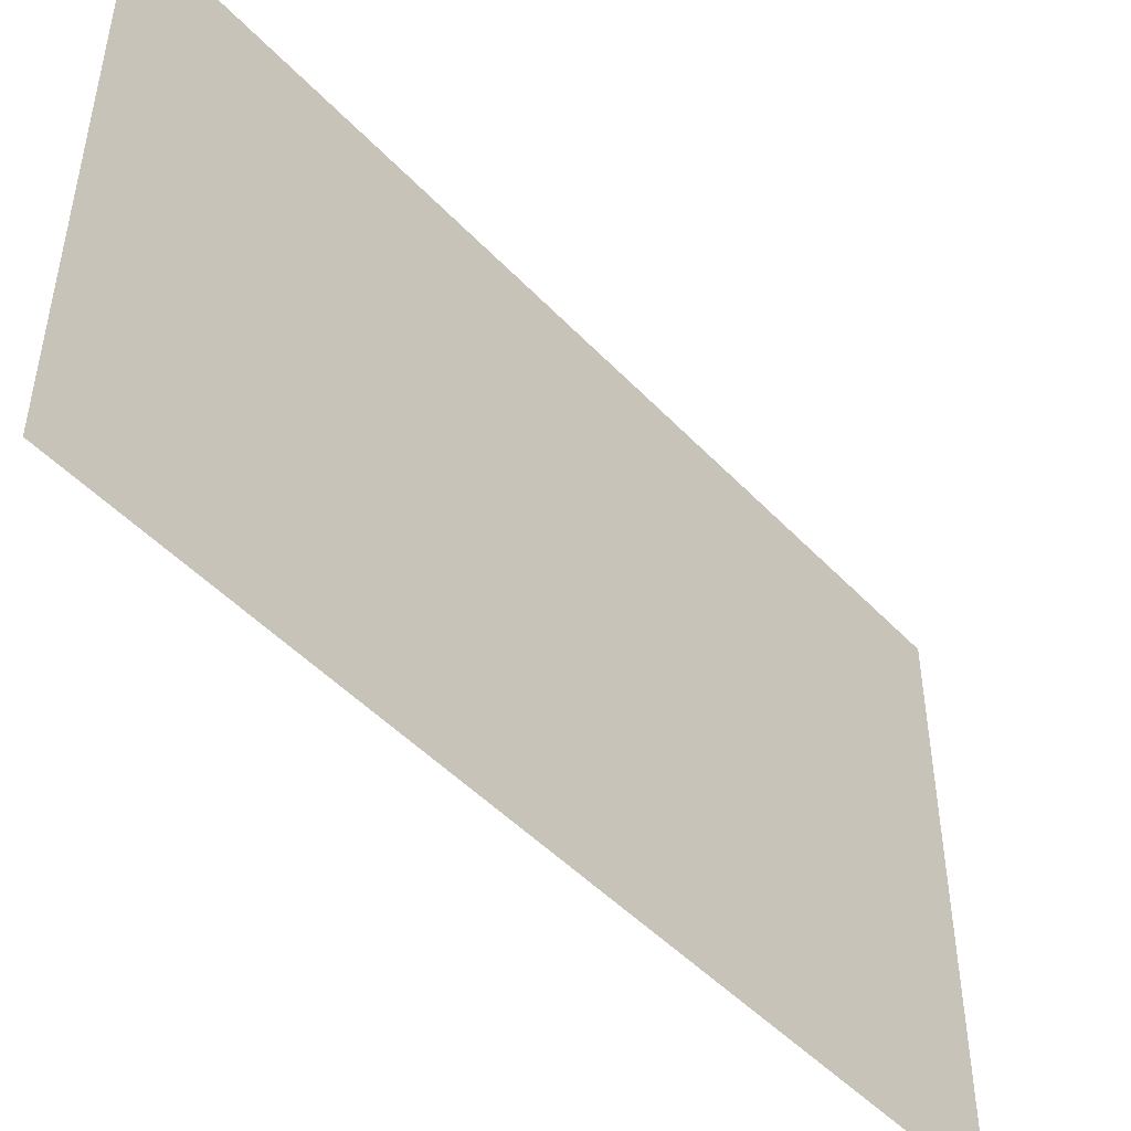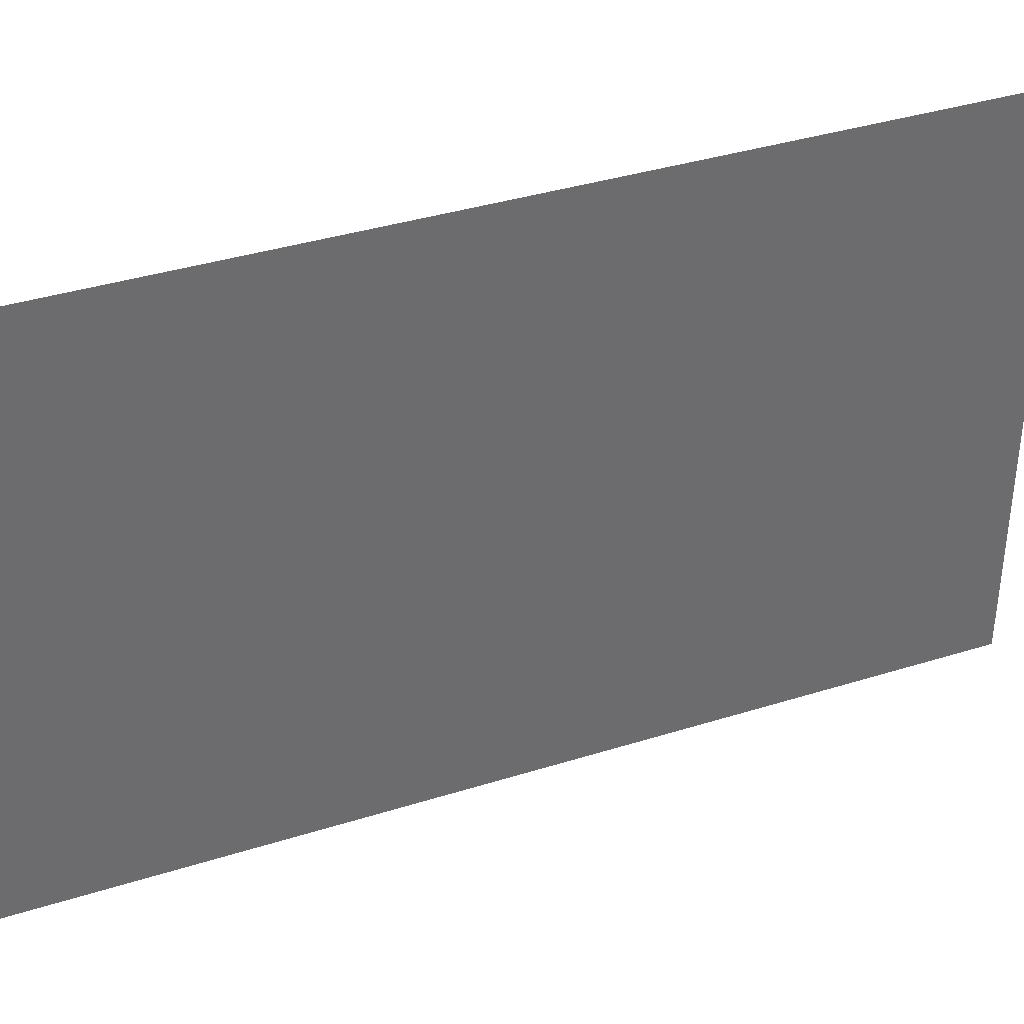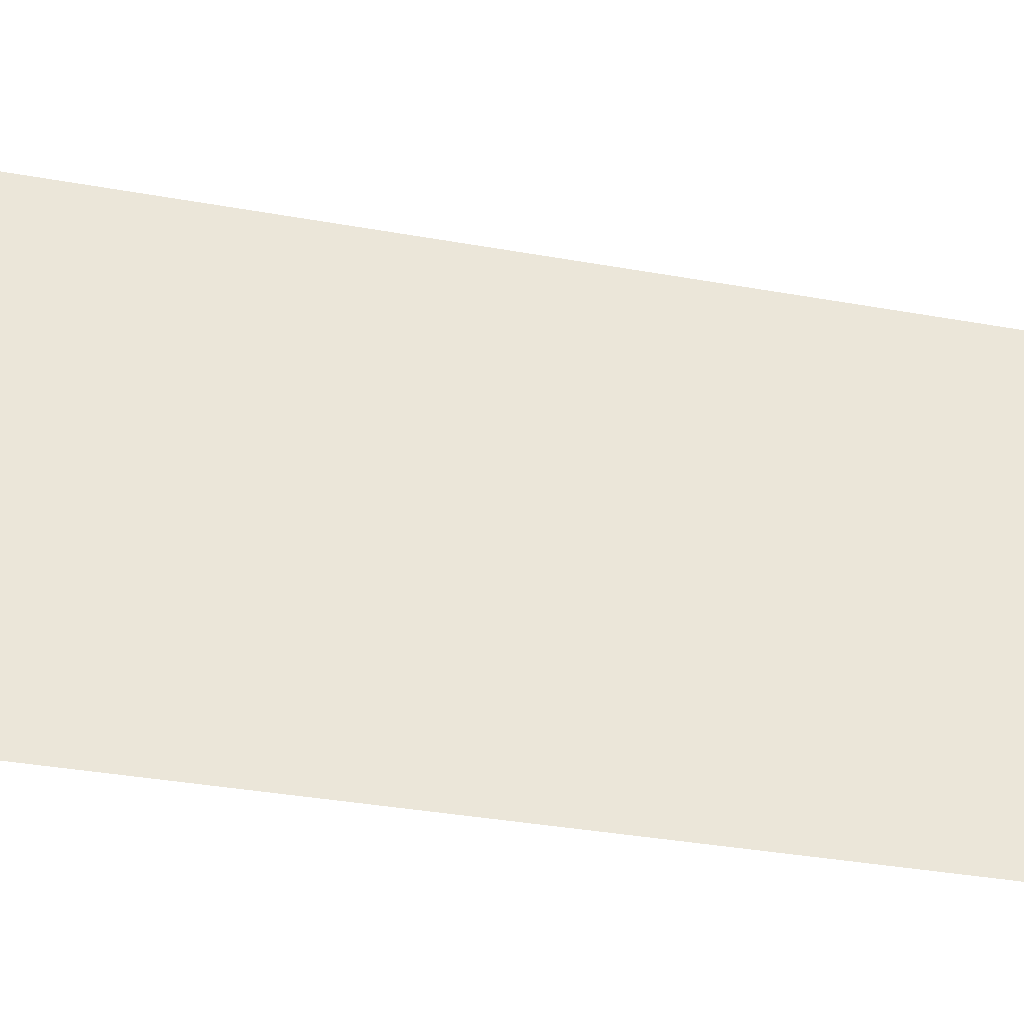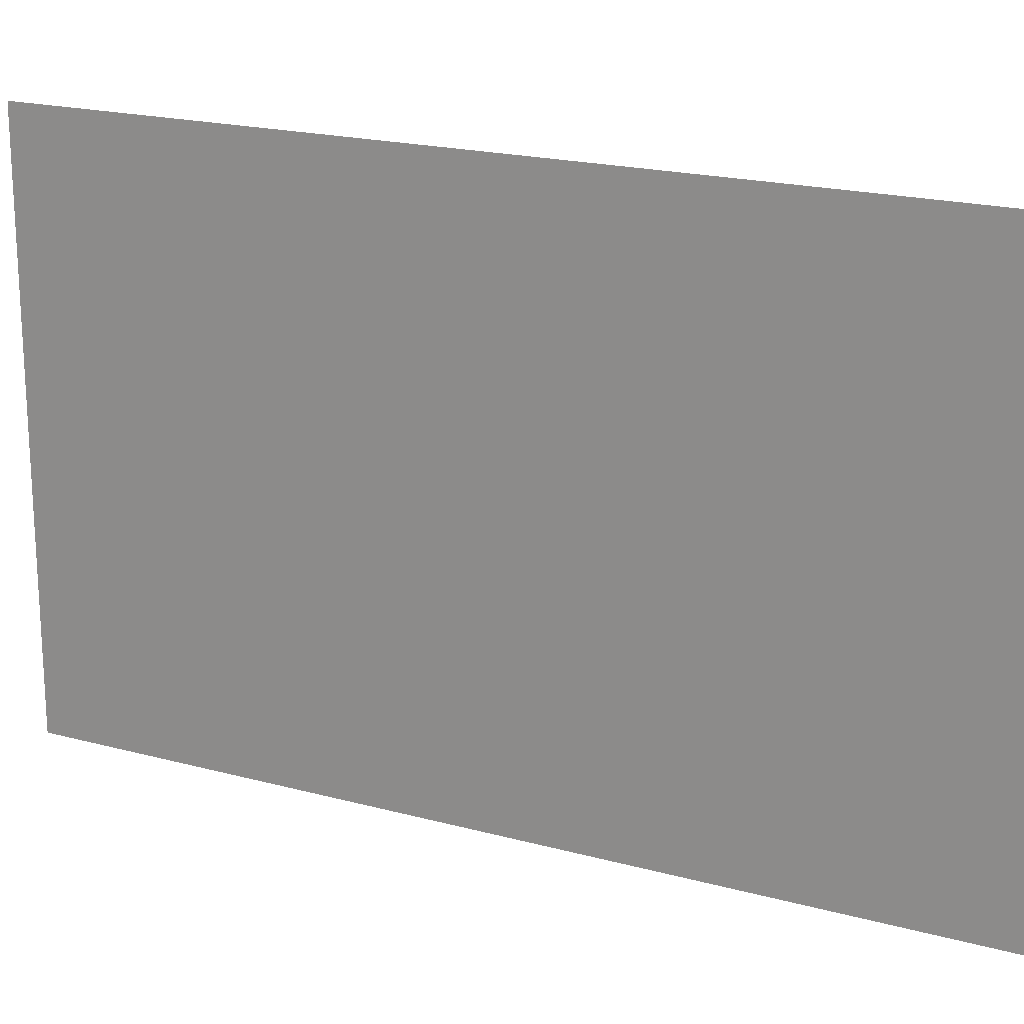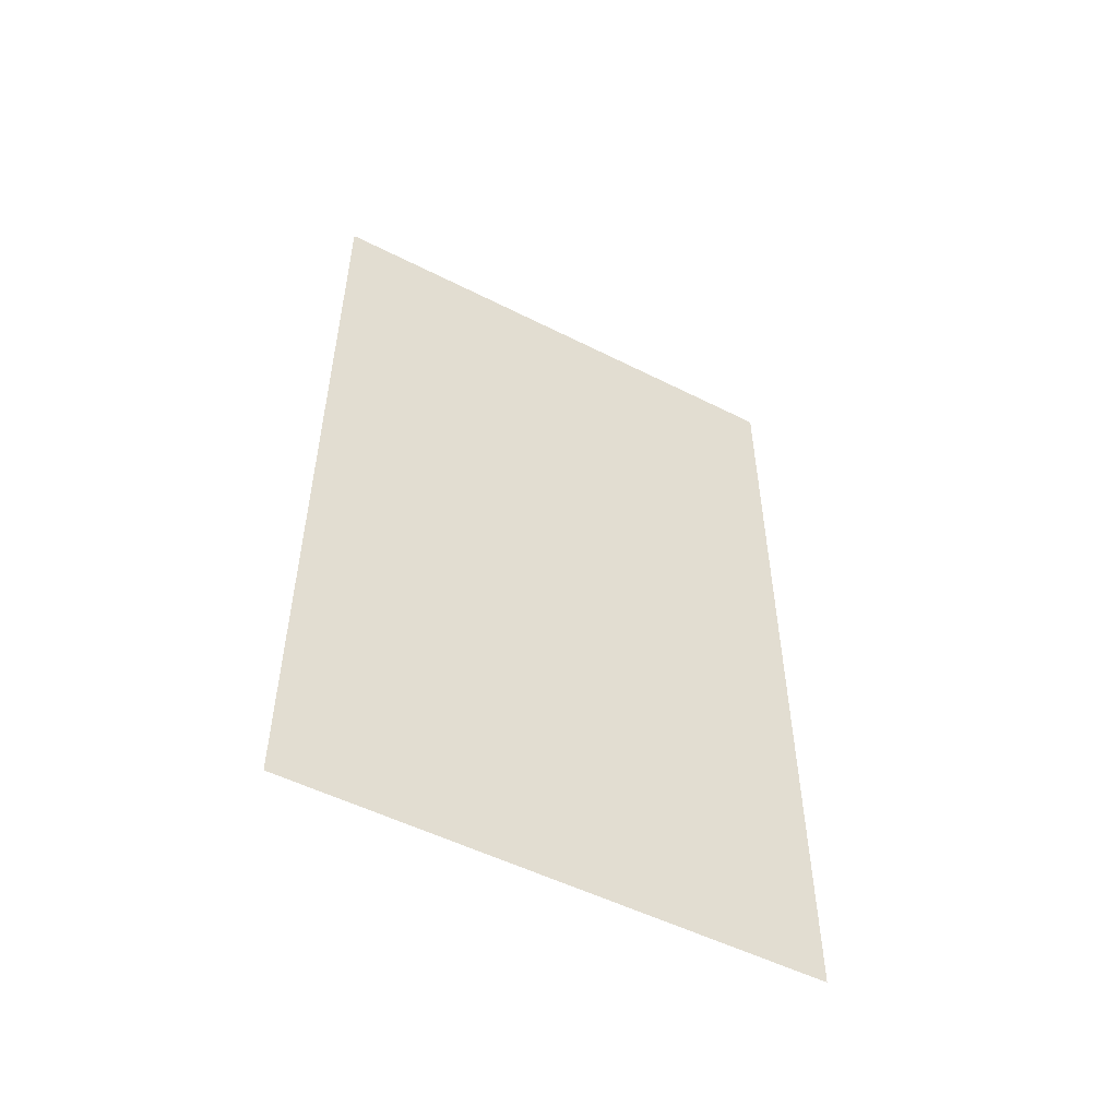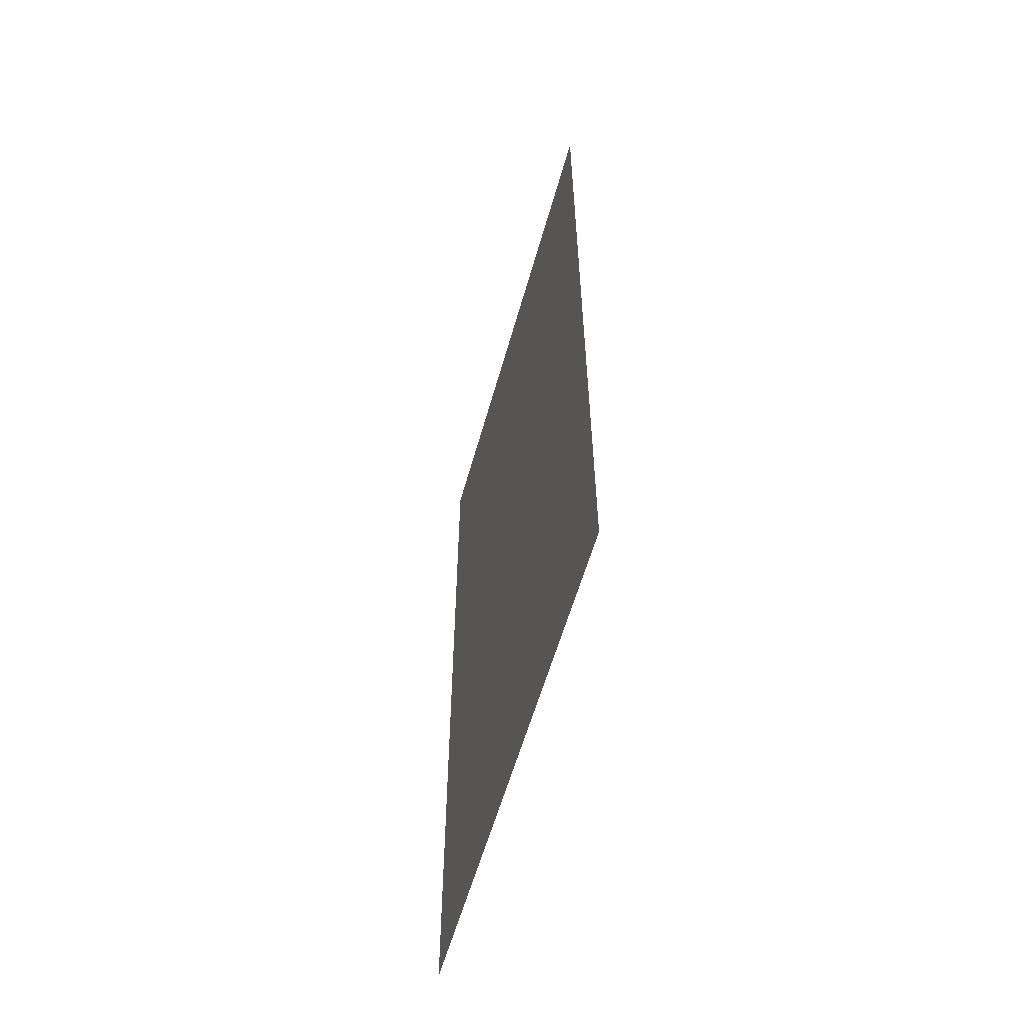
<metadata>
{"format":"obj","ext":"obj","renderer":"f3d","projection":"perspective","resolution":1024,"background":"white","views":[{"elev":-48.0,"azim":-139.3,"up":"+Z"},{"elev":37.7,"azim":-111.9,"up":"+Z"},{"elev":-38.6,"azim":77.5,"up":"+Z"},{"elev":19.6,"azim":-63.1,"up":"+Z"},{"elev":-52.1,"azim":61.3,"up":"+Y"},{"elev":-57.7,"azim":164.5,"up":"+Y"}]}
</metadata>
<code>
v -1.416 0.2966 -5.217
v -1.416 1.244 -5.217
v -1.416 1.244 -4.638
v -1.416 0.2966 -4.638
f 1 2 3
f 1 3 4

</code>
